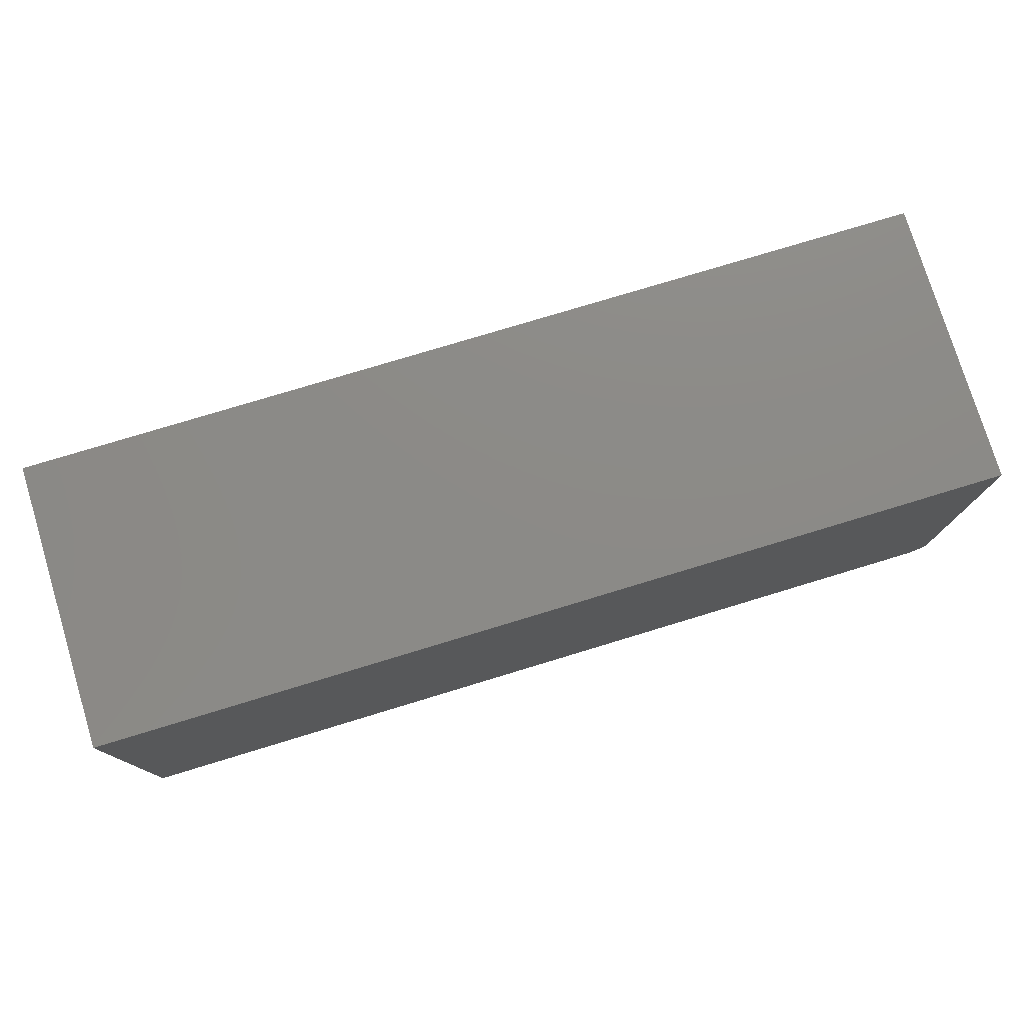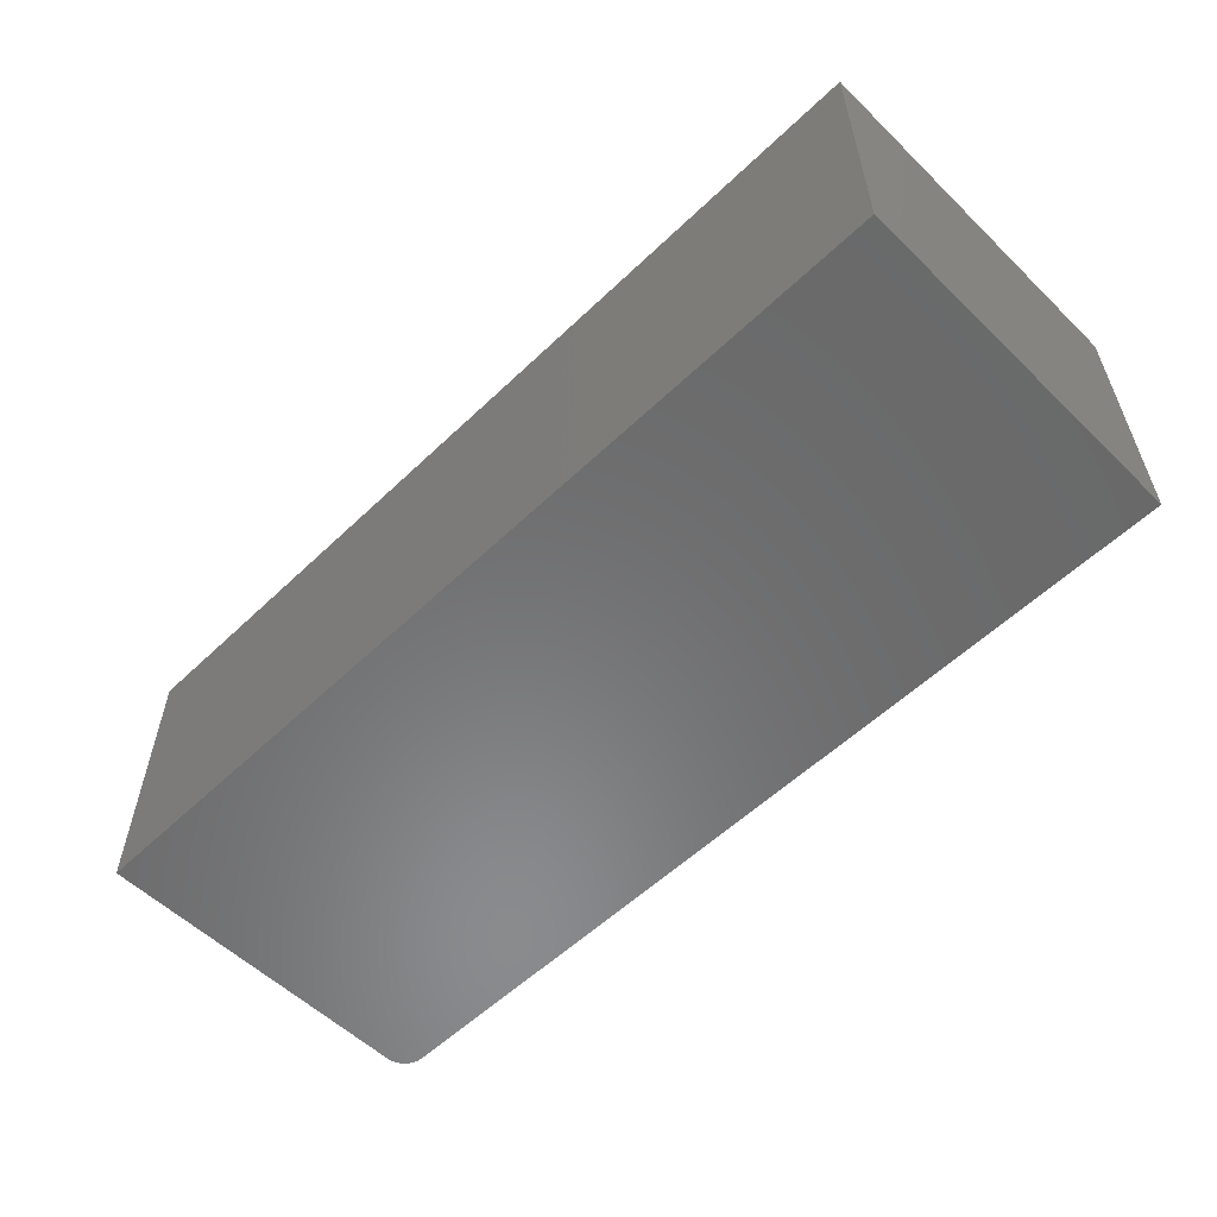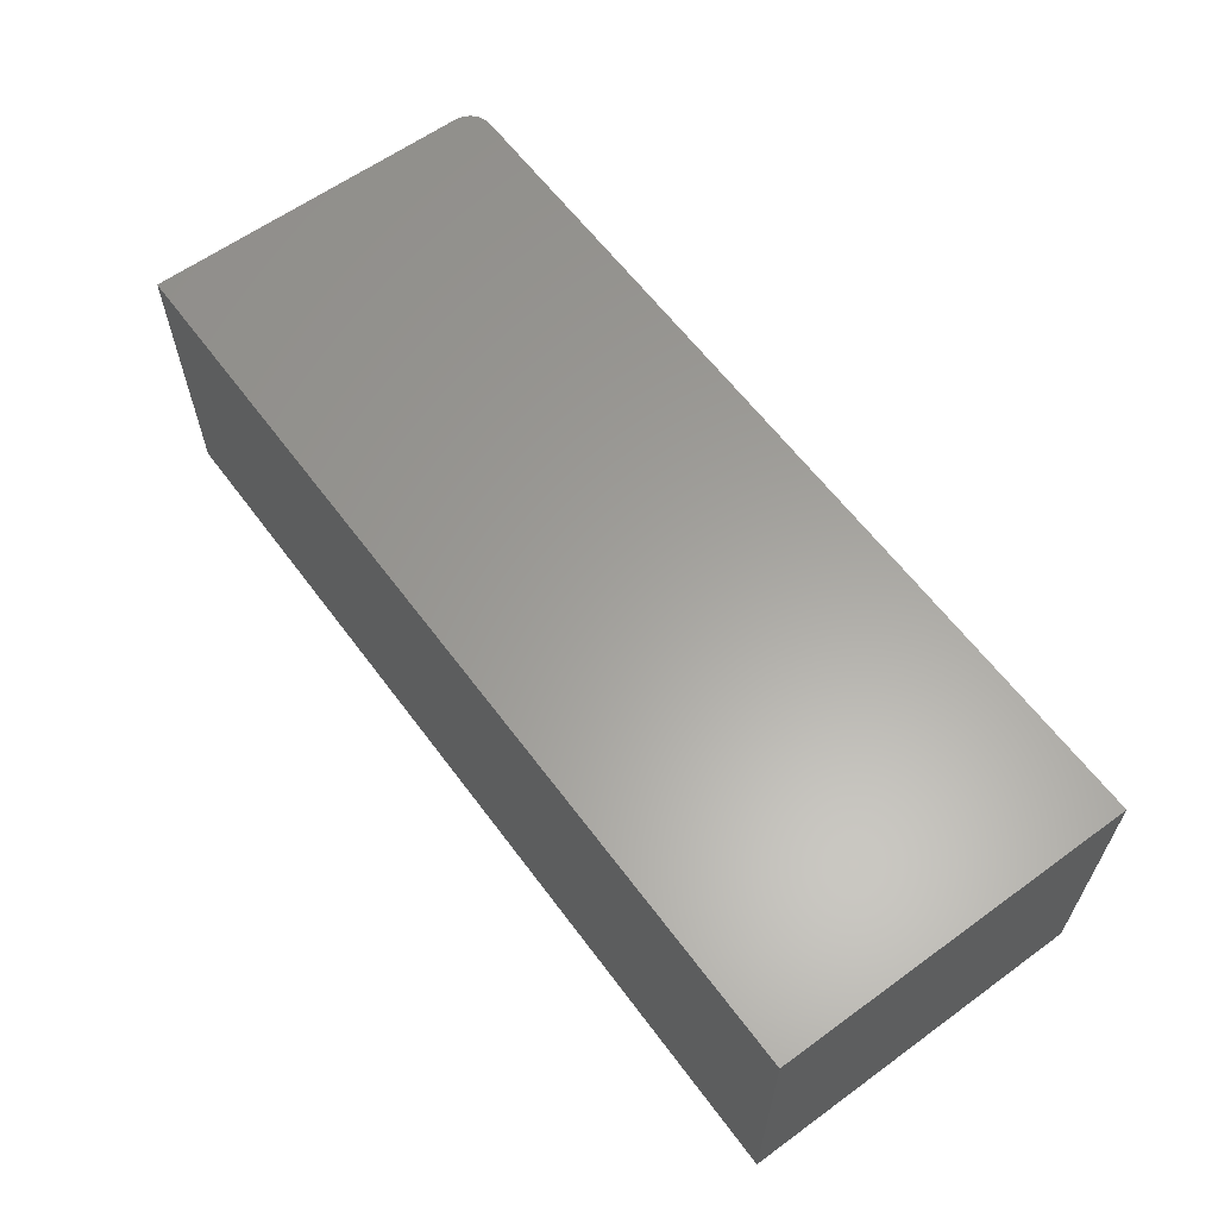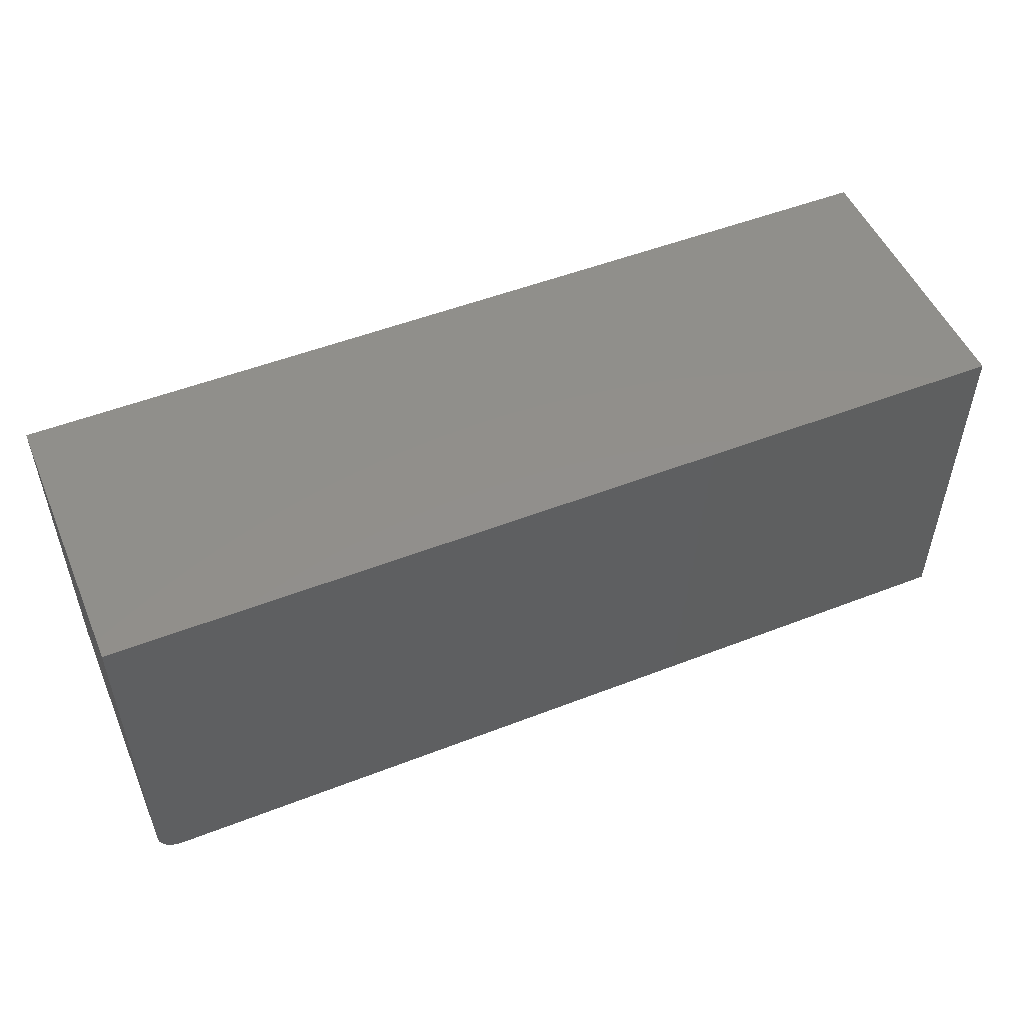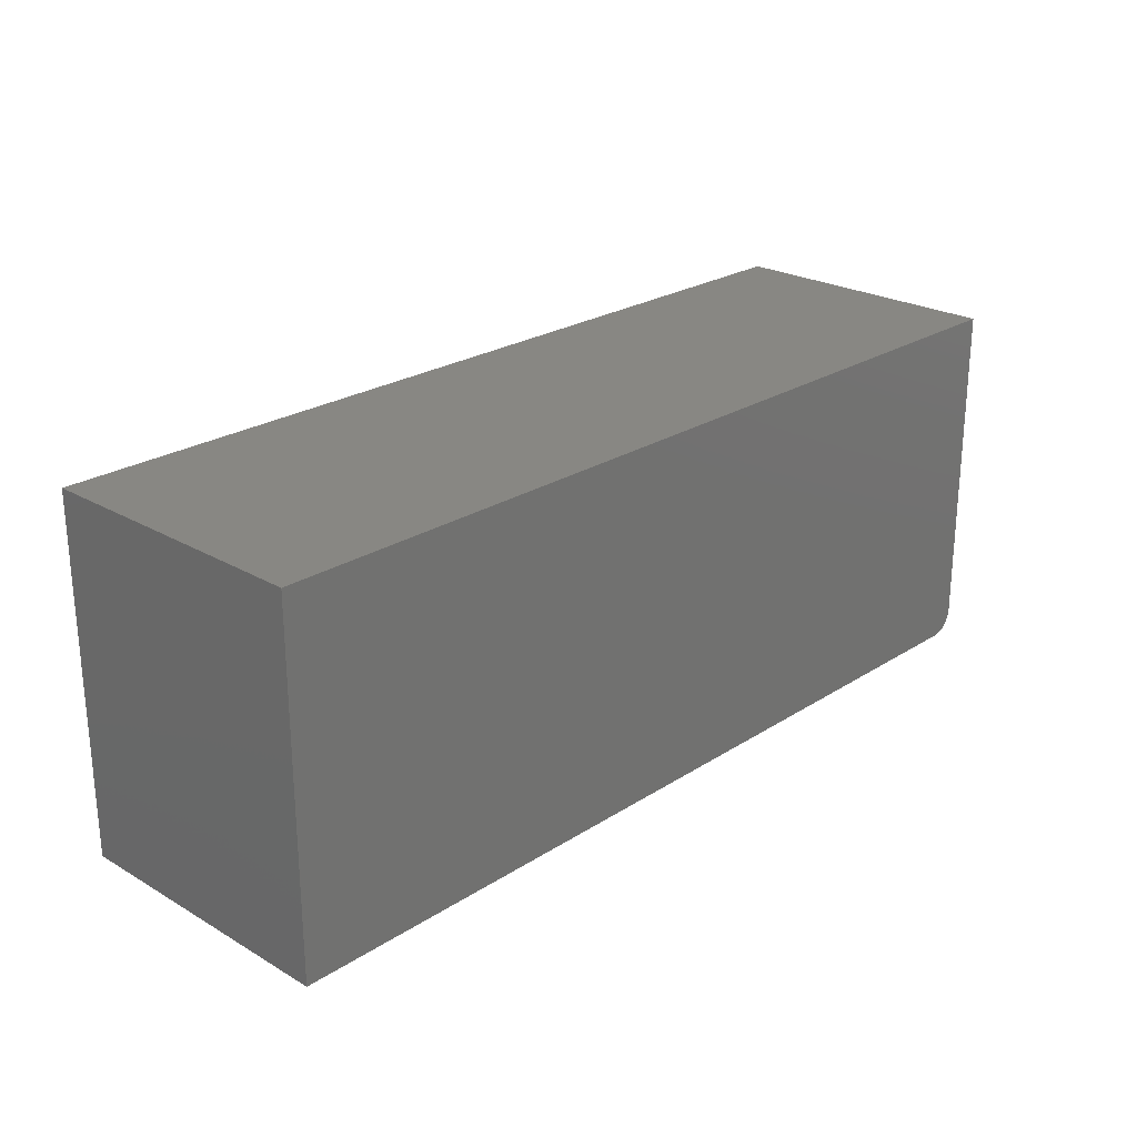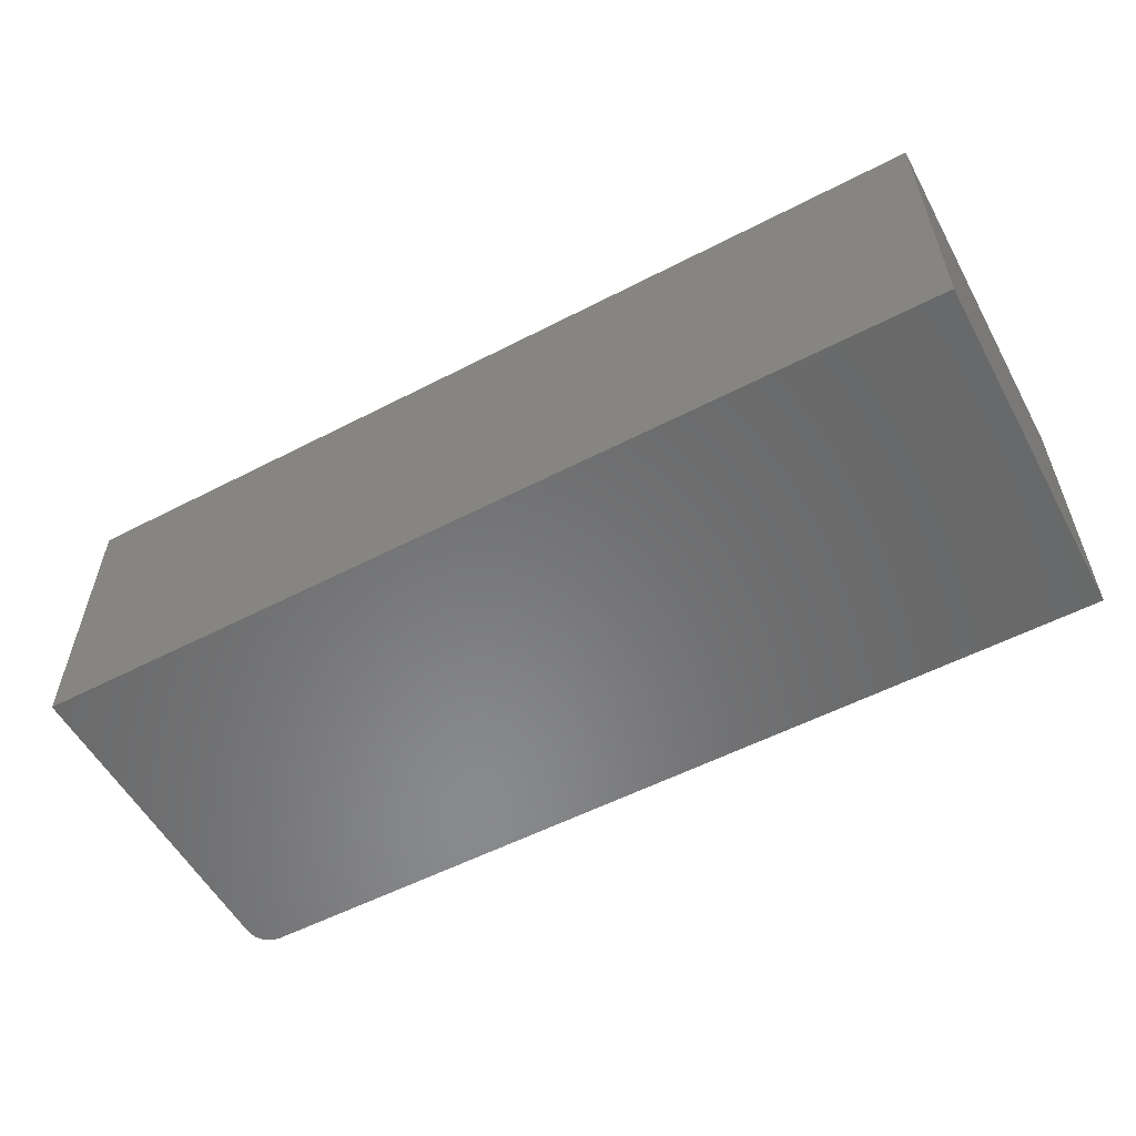
<metadata>
{"format":"stl","ext":"stl","renderer":"f3d","projection":"perspective","resolution":1024,"background":"white","views":[{"elev":77.2,"azim":-16.9,"up":"+Y"},{"elev":-56.5,"azim":-135.2,"up":"+Z"},{"elev":61.3,"azim":-126.5,"up":"+Z"},{"elev":51.2,"azim":157.1,"up":"+Y"},{"elev":24.3,"azim":-46.4,"up":"+Y"},{"elev":-55.7,"azim":-151.5,"up":"+Z"}]}
</metadata>
<code>
# stl→obj: 24 verts, 44 faces
v -0.1641 0.1875 0.1875
v -0.161 0.1878 0.1875
v -0.1581 0.1887 0.1875
v -0.75 0.4218 0.1875
v -0.75 0.1875 0.1875
v -0.1496 0.1971 0.1875
v -0.1487 0.2001 0.1875
v -0.1484 0.2031 0.1875
v -0.1484 0.4218 0.1875
v -0.1554 0.1901 0.1875
v -0.153 0.1921 0.1875
v -0.1511 0.1944 0.1875
v -0.1581 0.1887 0
v -0.161 0.1878 0
v -0.1641 0.1875 0
v -0.75 0.4218 0
v -0.1484 0.4218 0
v -0.1484 0.2031 0
v -0.1487 0.2001 0
v -0.1496 0.1971 0
v -0.75 0.1875 0
v -0.1511 0.1944 0
v -0.153 0.1921 0
v -0.1554 0.1901 0
f 1 2 3
f 4 5 6
f 4 6 7
f 4 7 8
f 4 8 9
f 5 1 3
f 5 3 10
f 5 10 11
f 5 11 12
f 5 12 6
f 13 14 15
f 16 17 18
f 16 18 19
f 16 19 20
f 16 20 21
f 21 20 22
f 21 22 23
f 21 23 24
f 21 24 13
f 21 13 15
f 8 18 9
f 9 18 17
f 5 21 1
f 1 21 15
f 18 8 19
f 19 8 7
f 19 7 20
f 20 7 6
f 20 6 22
f 22 6 12
f 22 12 23
f 23 12 11
f 23 11 24
f 24 11 10
f 24 10 13
f 13 10 3
f 13 3 14
f 14 3 2
f 14 2 15
f 15 2 1
f 4 16 5
f 5 16 21
f 9 17 4
f 4 17 16

</code>
